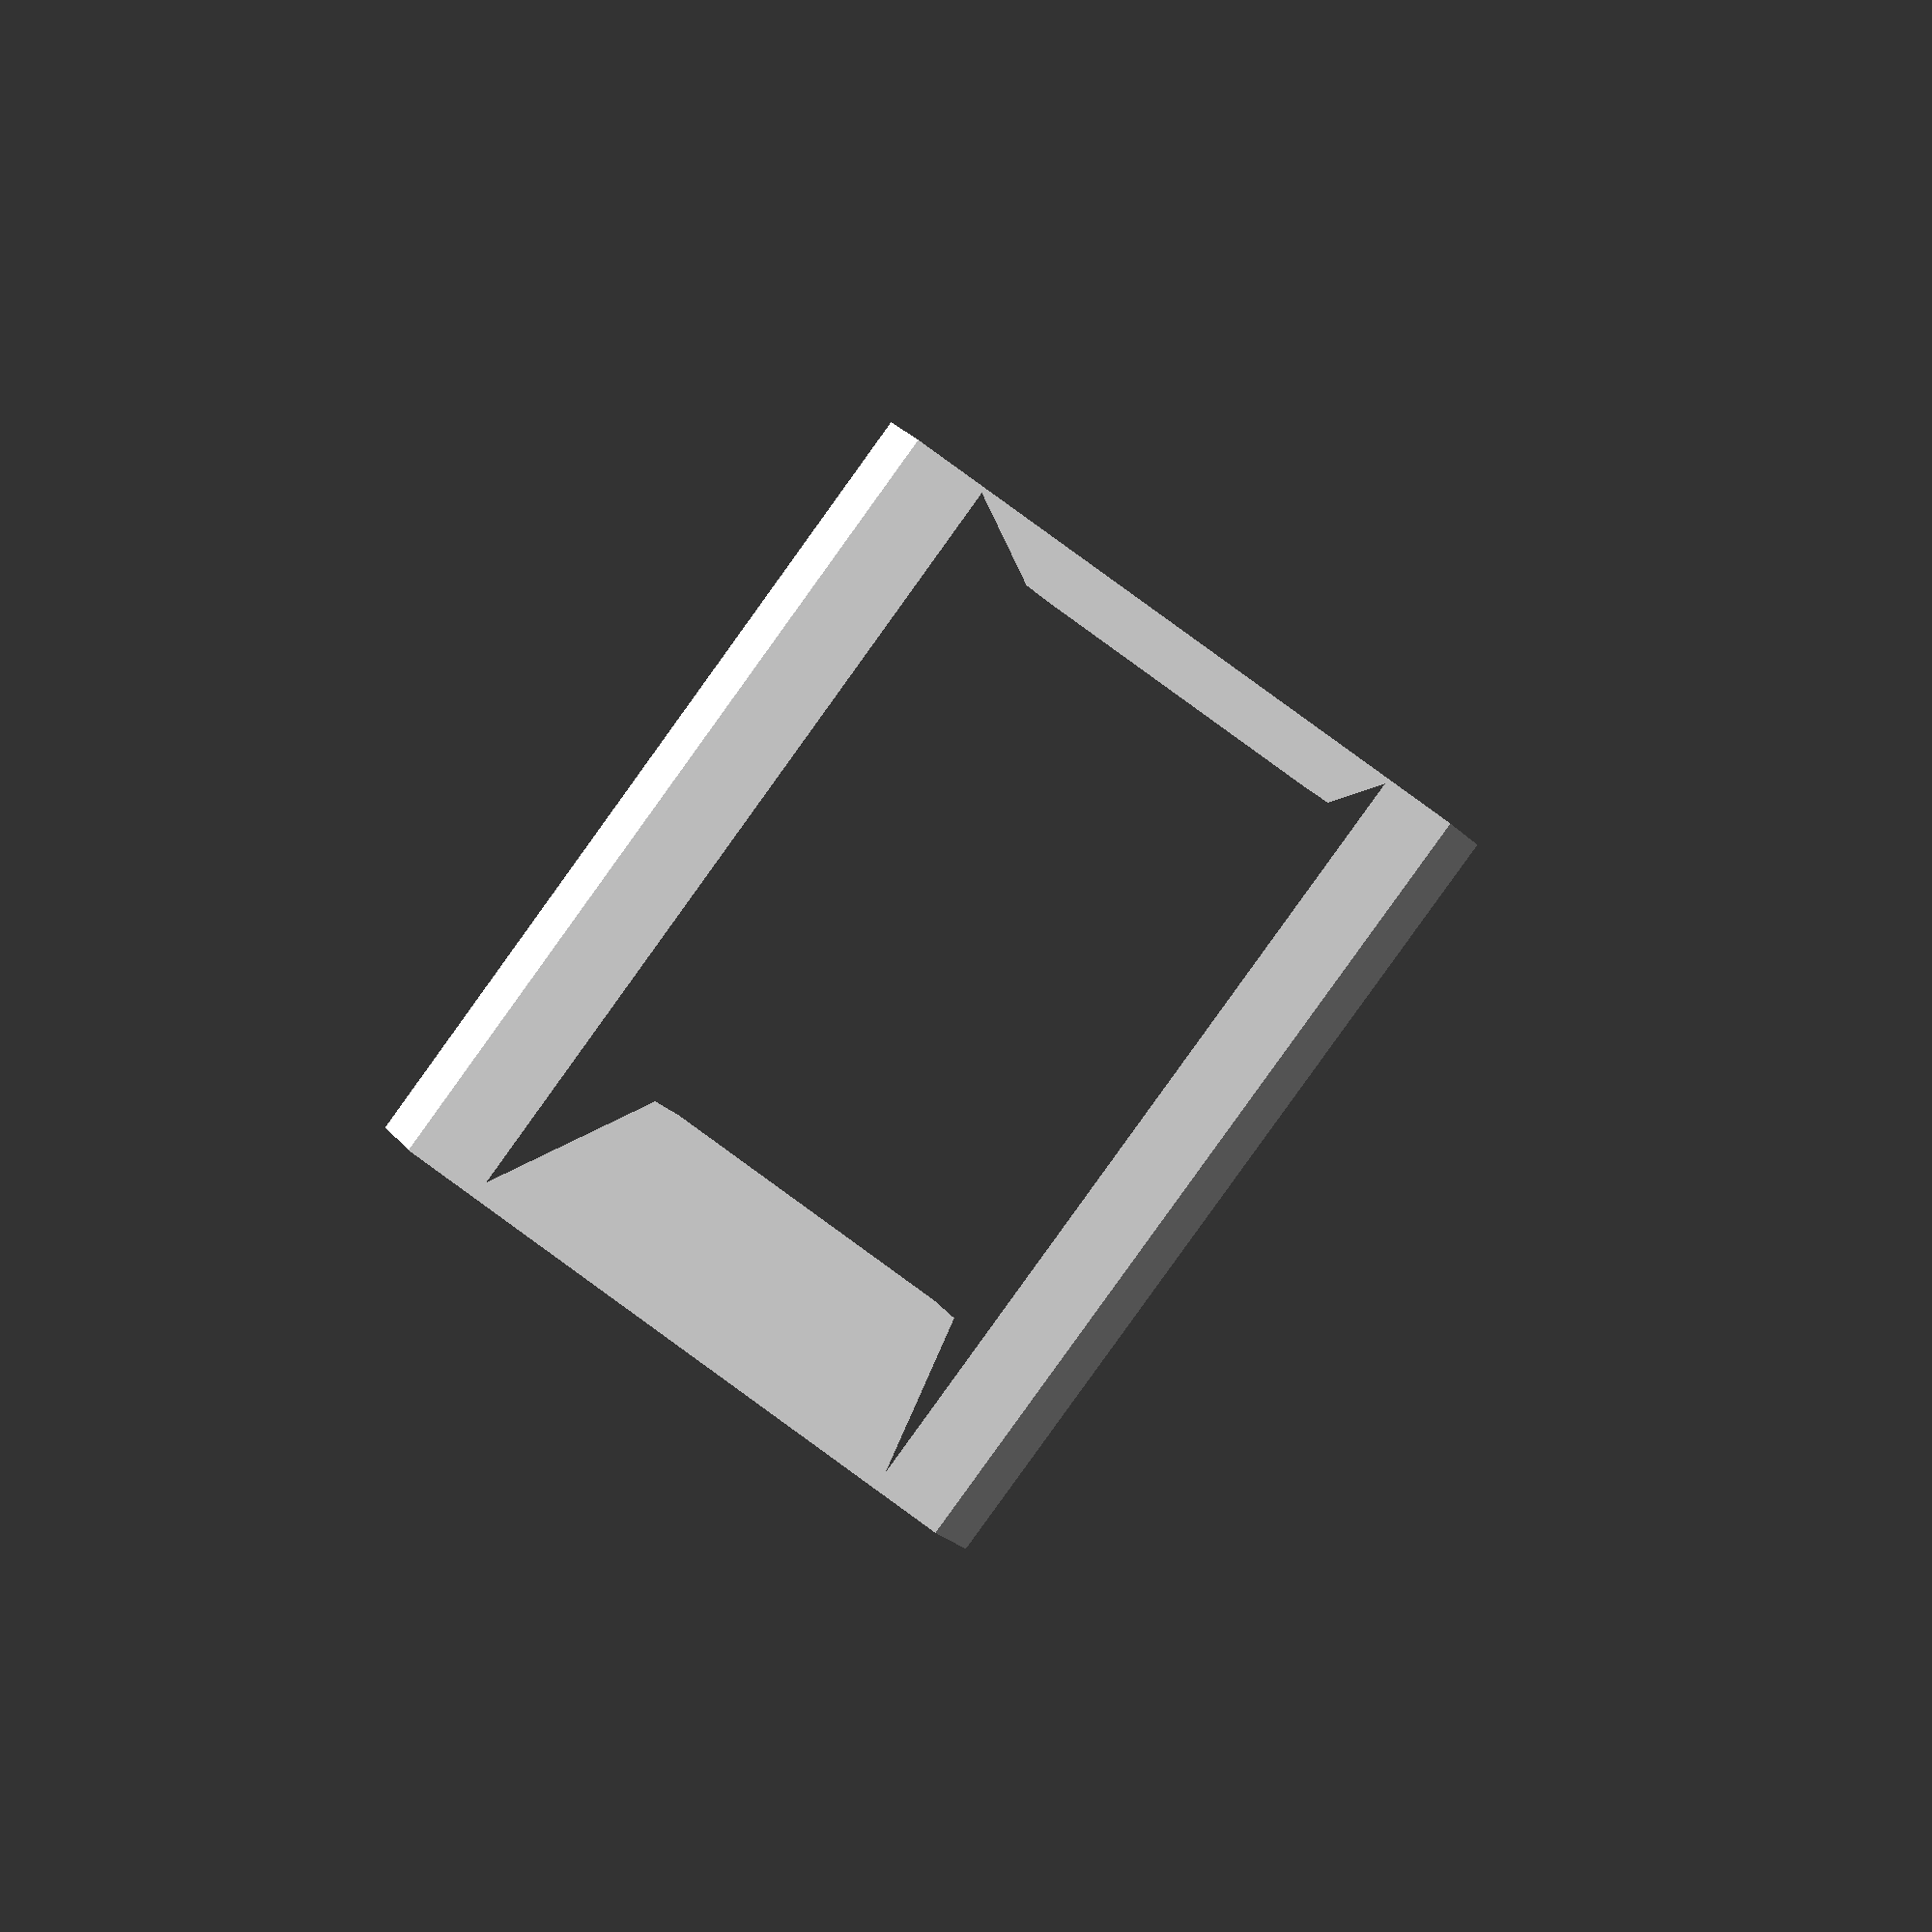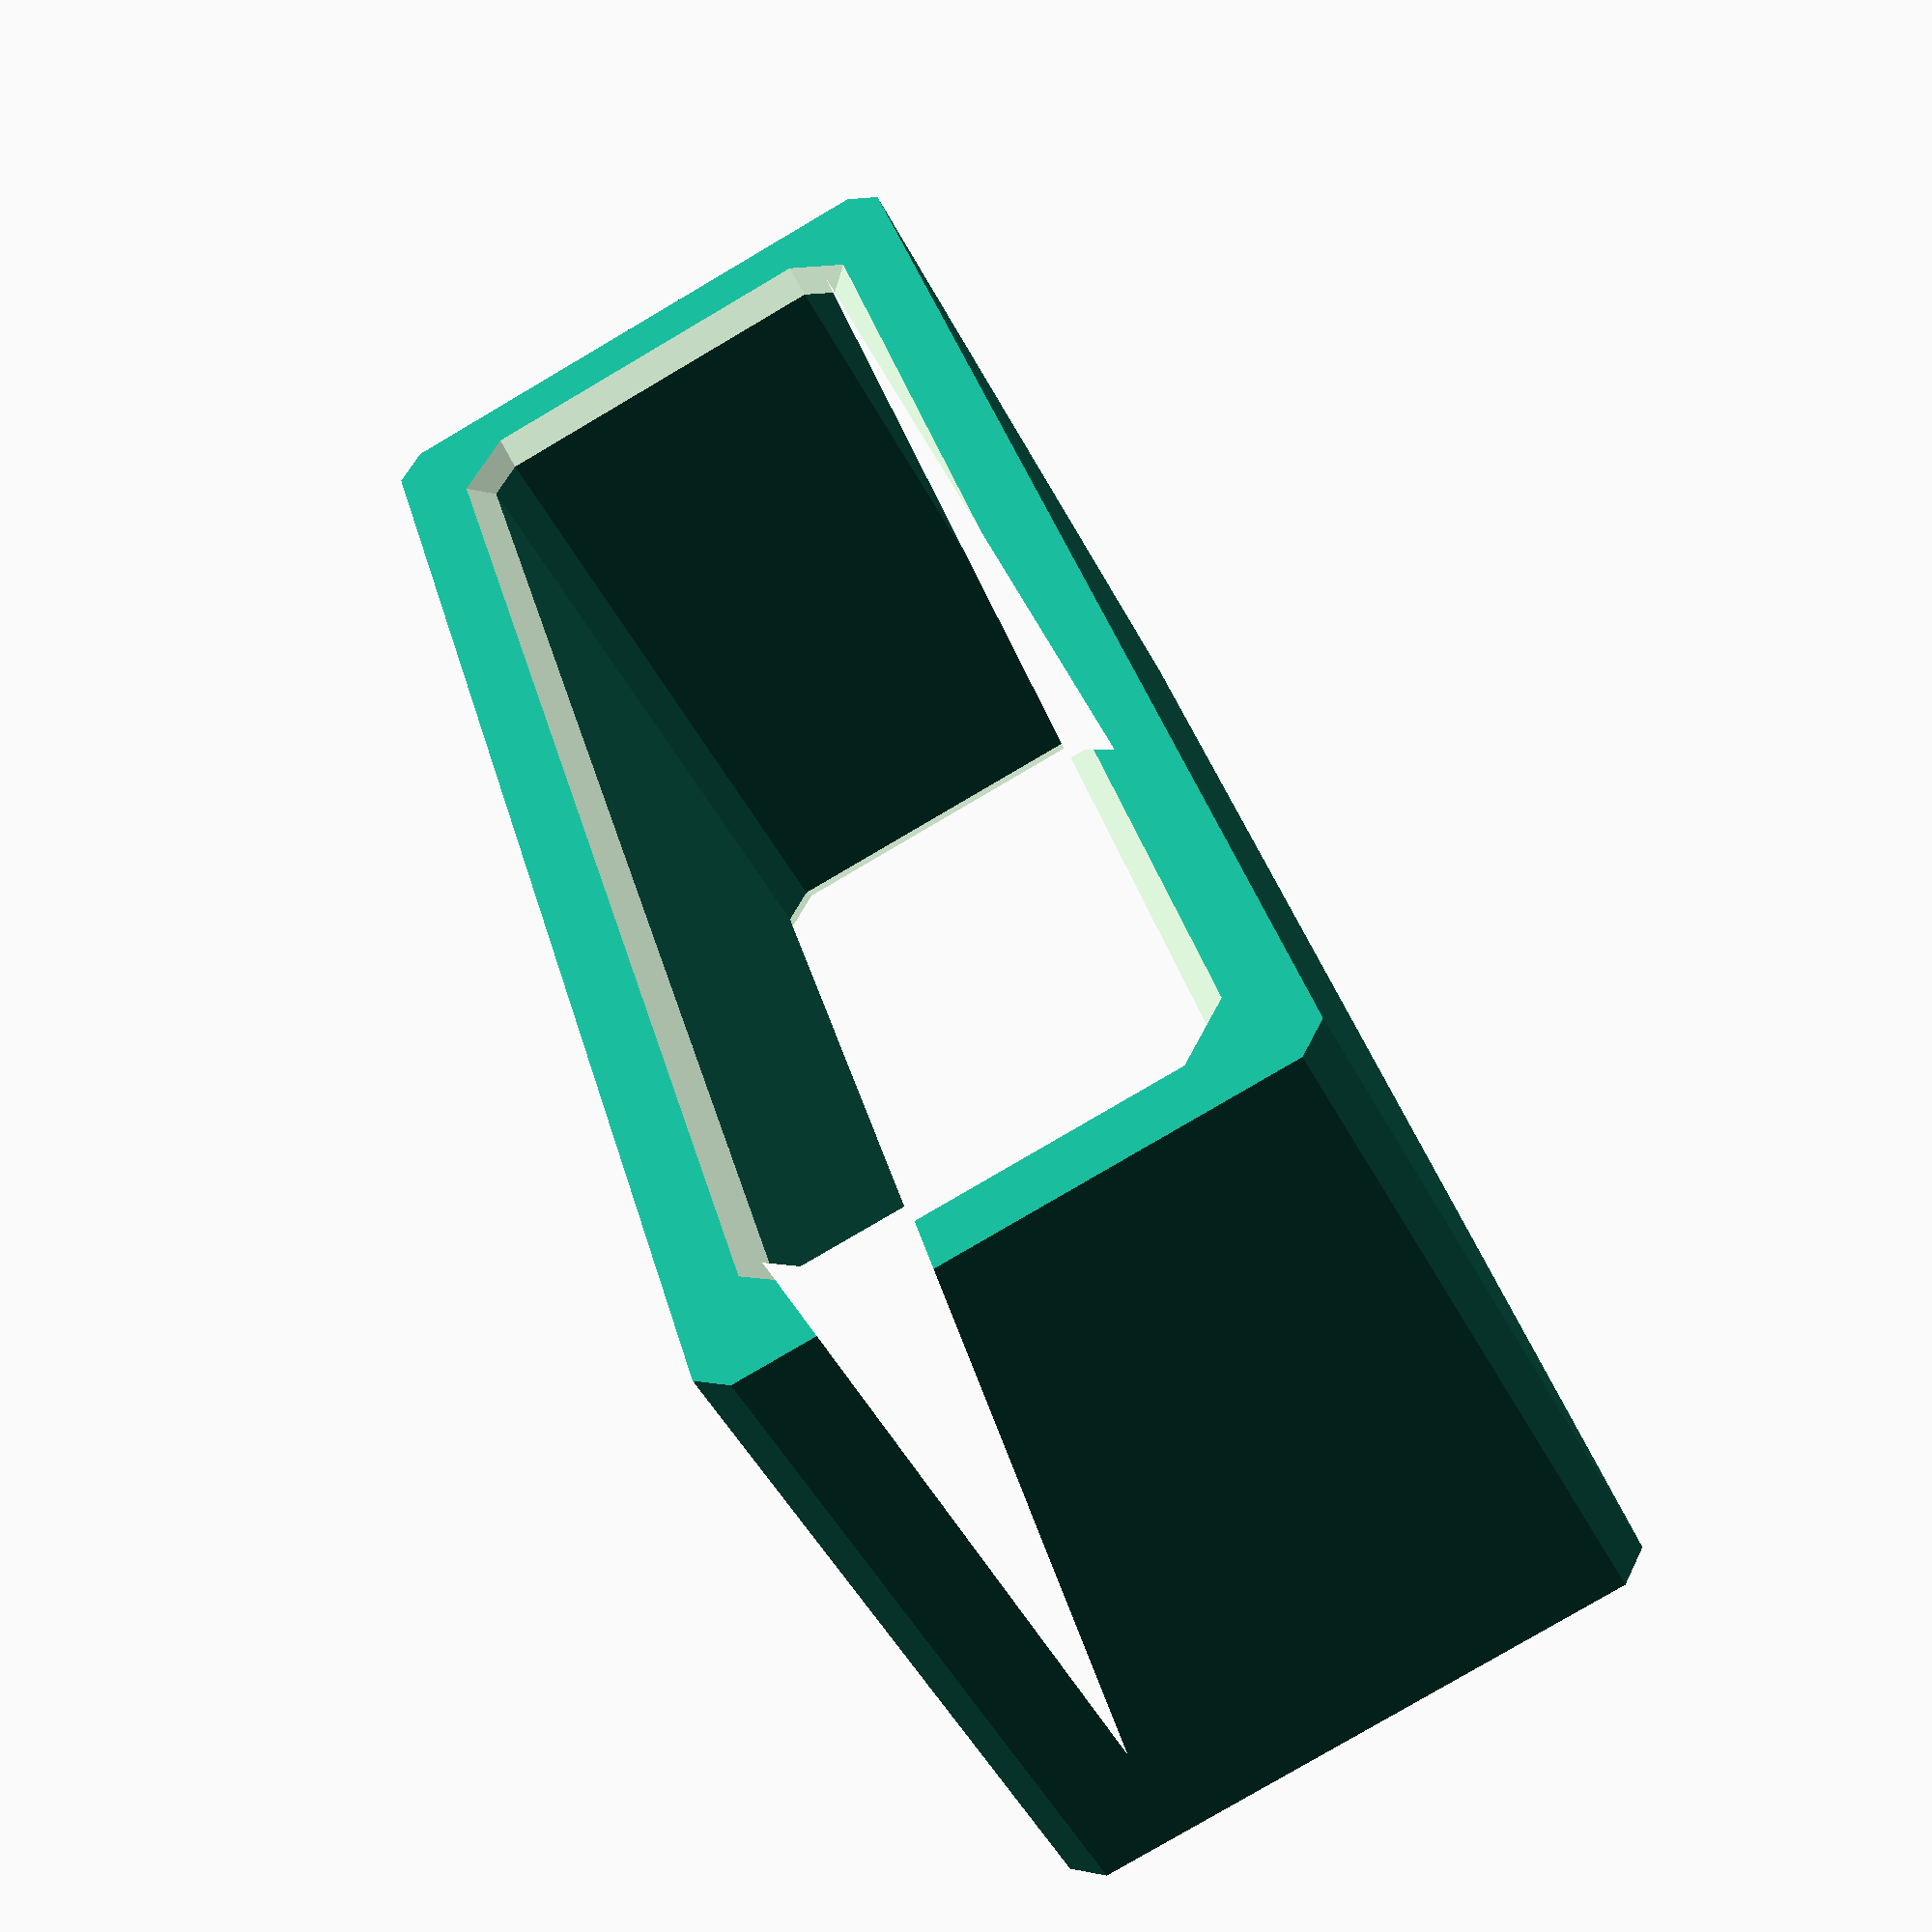
<openscad>
// created by IndiePandaaaaa

// original [mm]
thickness = 1.5;
depth = 12.2;
innerHeight = 7.1;
//innerWidth = 22.3;

// optimizations:
innerWidth = 24.5;
chamfer = 0.5;
chamferPyramid = 0.4;

module pyra(chamferPyra = 0.25) {
    polyhedron(
    points = [
        // INNER FACE
            [thickness, thickness + chamfer, chamferPyra], //0
            [thickness + chamfer, thickness, chamferPyra], //1
            [thickness + innerWidth - chamfer, thickness, chamferPyra], //2
            [thickness + innerWidth, thickness + chamfer, chamferPyra], //3
            [thickness + innerWidth, thickness + innerHeight - chamfer, chamferPyra], //4
            [thickness + innerWidth - chamfer, thickness + innerHeight, chamferPyra], //5
            [thickness + chamfer, thickness + innerHeight, chamferPyra], //6
            [thickness, thickness + innerHeight - chamfer, chamferPyra], //7
        // OUTER FACE
            [thickness - chamferPyra, thickness + chamfer, - 0.01], //8
            [thickness + chamfer, thickness - chamferPyra, - 0.01], //9
            [thickness + innerWidth - chamfer, thickness - chamferPyra, - 0.01], //10
            [thickness + innerWidth + chamferPyra, thickness + chamfer, - 0.01], //11
            [thickness + innerWidth + chamferPyra, thickness + innerHeight - chamfer, - 0.01], //12
            [thickness + innerWidth - chamfer, thickness + innerHeight + chamferPyra, - 0.01], //13
            [thickness + chamfer, thickness + innerHeight + chamferPyra, - 0.01], //14
            [thickness - chamferPyra, thickness + innerHeight - chamfer, - 0.01], //15
        ],
    faces = [
            [7, 6, 5, 4, 3, 2, 1, 0], //0
            [0, 1, 9, 8], //1
            [1, 2, 10, 9], //2
            [2, 3, 11, 10], //3
            [3, 4, 12, 11], //4
            [4, 5, 13, 12], //5
            [5, 6, 14, 13], //6
            [6, 7, 15, 14], //7
            [7, 0, 8, 15], //8
            [8, 9, 10, 11, 12, 13, 14, 15], //9
        ]
    );
}

difference() {
    linear_extrude(height = depth) {
        difference() {
            polygon([
                    [0, chamfer],
                    [chamfer, 0],
                    [thickness * 2 + innerWidth - chamfer, 0],
                    [thickness * 2 + innerWidth, chamfer],
                    [thickness * 2 + innerWidth, thickness * 2 + innerHeight - chamfer],
                    [thickness * 2 + innerWidth - chamfer, thickness * 2 + innerHeight],
                    [chamfer, thickness * 2 + innerHeight],
                    [0, thickness * 2 + innerHeight - chamfer],
                ]);
            polygon([
                    [thickness, thickness + chamfer],
                    [thickness + chamfer, thickness],
                    [thickness + innerWidth - chamfer, thickness],
                    [thickness + innerWidth, thickness + chamfer],
                    [thickness + innerWidth, thickness + innerHeight - chamfer],
                    [thickness + innerWidth - chamfer, thickness + innerHeight],
                    [thickness + chamfer, thickness + innerHeight],
                    [thickness, thickness + innerHeight - chamfer],
                ]);
        }
    }
    pyra(chamferPyramid);
    translate([innerWidth + thickness * 2, 0, depth])
        rotate([0, 180, 0]) pyra(chamferPyramid);
}

</openscad>
<views>
elev=267.1 azim=272.8 roll=215.8 proj=p view=wireframe
elev=48.1 azim=105.9 roll=206.3 proj=p view=solid
</views>
